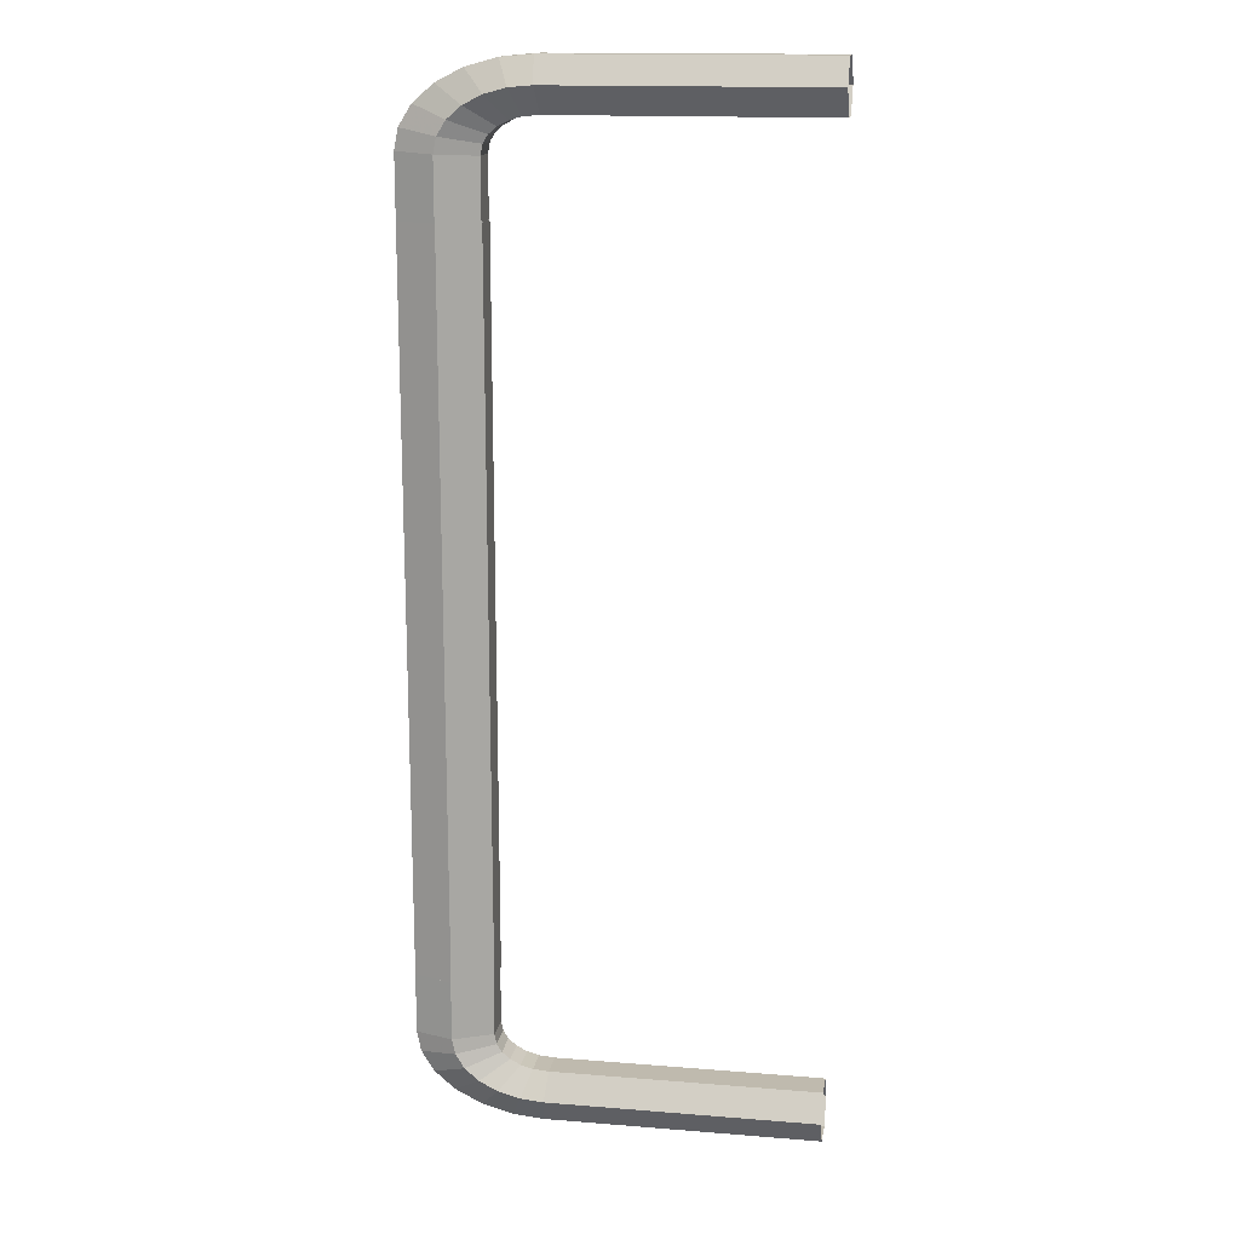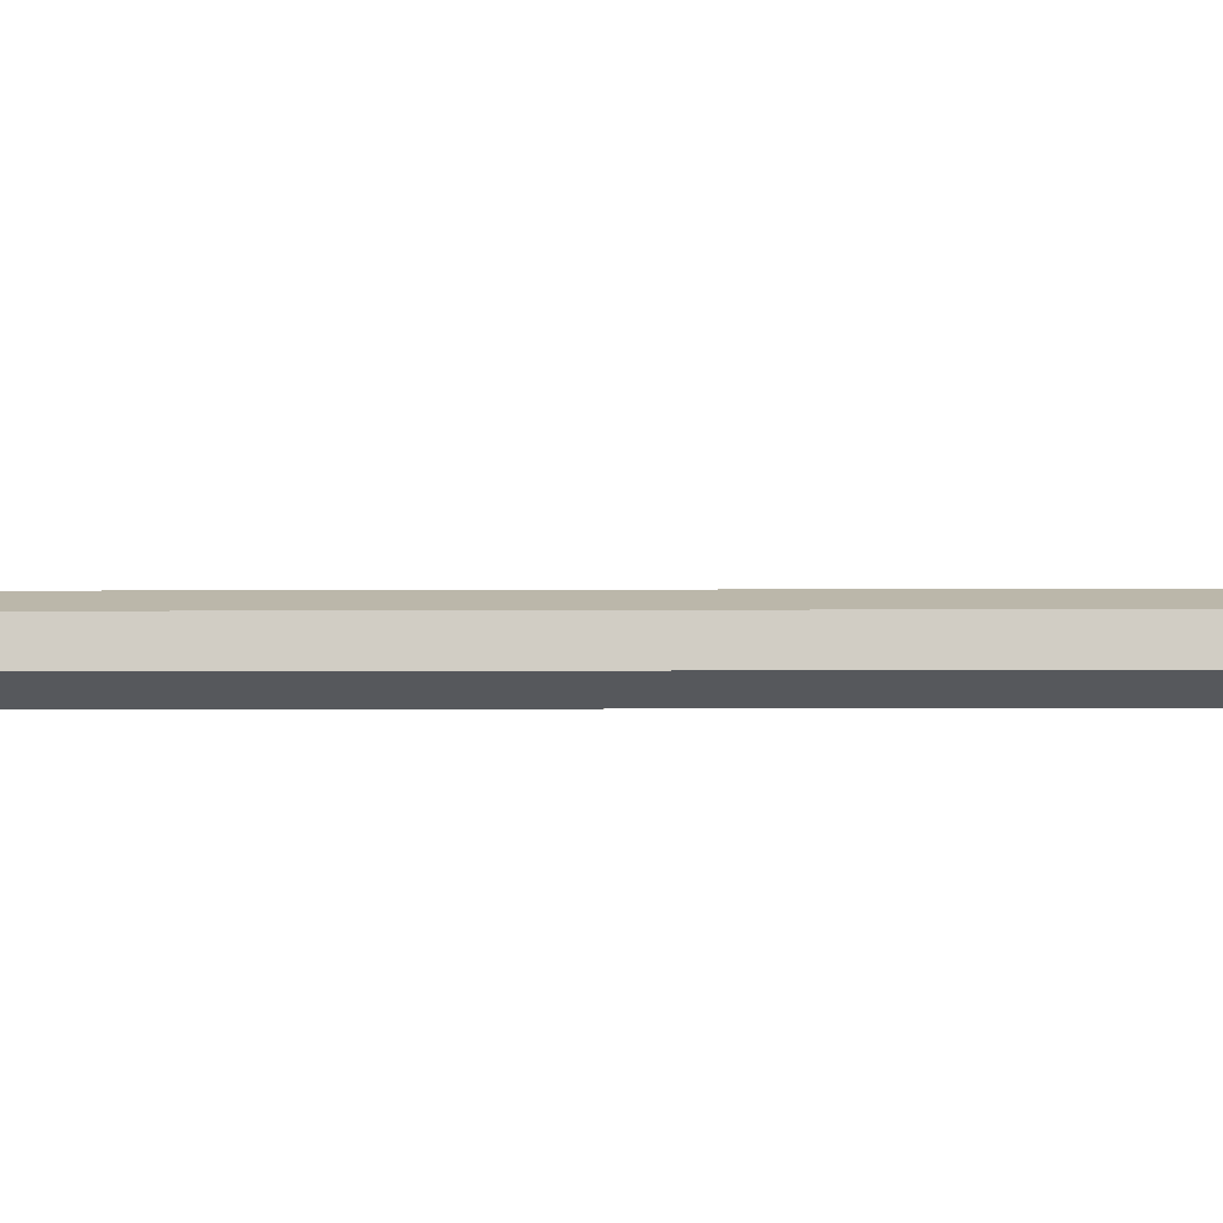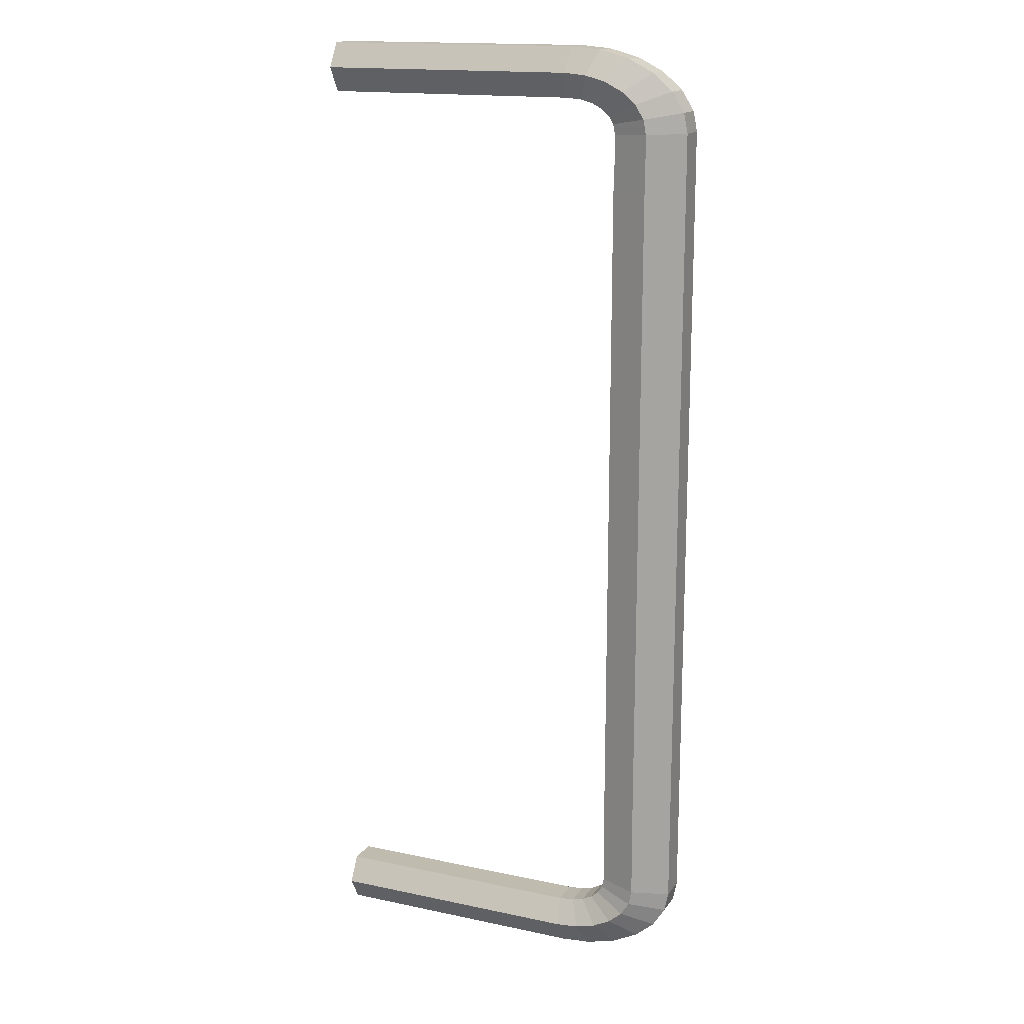
<metadata>
{"format":"obj","ext":"obj","renderer":"f3d","projection":"perspective","resolution":1024,"background":"white","views":[{"elev":15.6,"azim":-170.4,"up":"+Z"},{"elev":-6.8,"azim":-89.1,"up":"+Y"},{"elev":16.2,"azim":23.5,"up":"+Z"}]}
</metadata>
<code>
v 0.02922 -0.002172 -0.05213
v 0.03487 -0.004344 0.05213
v 0.02922 -0.002172 0.05213
v 0.03487 -0.004344 -0.05213
v 0.02922 0.002172 0.05213
v 0.04053 -0.002172 0.05213
v 0.02922 0.002172 -0.05213
v 0.04053 -0.002172 -0.05213
v 0.03487 0.004344 -0.05213
v 0.04053 0.002172 -0.05213
v 0.03487 0.004344 0.05213
v 0.04053 0.002172 0.05213
v 0.02199 0.004344 0.06927
v -0.01681 0.004344 0.06927
v 0.02236 0.002172 0.07298
v -0.01681 0.002172 0.06556
v -0.01681 0.002172 0.07298
v 0.0268 0.002172 0.07259
v 0.02163 0.002172 0.06556
v -0.01681 -0.002172 0.07298
v 0.02236 -0.002172 0.07298
v 0.02534 0.004344 0.06898
v 0.02163 -0.002172 0.06556
v 0.0268 -0.002172 0.07259
v 0.03129 0.002172 0.07136
v 0.02388 -0.002172 0.06536
v -0.01681 -0.002172 0.06556
v 0.02388 0.002172 0.06536
v 0.02199 -0.004344 0.06927
v 0.02846 0.004344 0.06812
v 0.02534 -0.004344 0.06898
v -0.01681 -0.004344 0.06927
v 0.03129 -0.002172 0.07136
v 0.03513 0.002172 0.06941
v 0.02564 -0.002172 0.06488
v 0.02846 -0.004344 0.06812
v 0.02564 0.002172 0.06488
v 0.03114 0.004344 0.06676
v 0.03513 -0.002172 0.06941
v 0.03809 0.002172 0.06686
v 0.02715 -0.002172 0.06411
v 0.03114 -0.004344 0.06676
v 0.02715 0.002172 0.06411
v 0.03809 -0.002172 0.06686
v 0.0332 0.004344 0.06498
v 0.03995 -0.002172 0.06389
v 0.03995 0.002172 0.06389
v 0.0283 0.002172 0.06311
v 0.0332 -0.004344 0.06498
v 0.03449 0.004344 0.06292
v 0.0283 -0.002172 0.06311
v 0.03449 -0.004344 0.06292
v 0.04053 -0.002172 0.06094
v 0.04053 0.002172 0.06094
v 0.02903 0.002172 0.06195
v 0.03493 0.004344 0.0607
v 0.02903 -0.002172 0.06195
v 0.03493 -0.004344 0.0607
v 0.03493 0.004344 0.05213
v 0.02933 0.002172 0.06046
v 0.02933 0.002172 0.05213
v 0.02933 -0.002172 0.06046
v 0.03493 -0.004344 0.05213
v 0.02933 -0.002172 0.05213
v 0.02236 0.002172 -0.07298
v -0.01681 0.004344 -0.06927
v 0.02199 0.004344 -0.06927
v -0.01681 0.002172 -0.07298
v -0.01681 0.002172 -0.06556
v 0.0268 0.002172 -0.07259
v -0.01681 -0.002172 -0.07298
v 0.02163 0.002172 -0.06556
v 0.02534 0.004344 -0.06898
v 0.02236 -0.002172 -0.07298
v 0.02163 -0.002172 -0.06556
v 0.03129 0.002172 -0.07136
v 0.0268 -0.002172 -0.07259
v 0.02199 -0.004344 -0.06927
v -0.01681 -0.002172 -0.06556
v 0.02388 -0.002172 -0.06536
v 0.02388 0.002172 -0.06536
v 0.02846 0.004344 -0.06812
v -0.01681 -0.004344 -0.06927
v 0.02534 -0.004344 -0.06898
v 0.03513 0.002172 -0.06941
v 0.03129 -0.002172 -0.07136
v 0.02564 -0.002172 -0.06488
v 0.02846 -0.004344 -0.06812
v 0.02564 0.002172 -0.06488
v 0.03114 0.004344 -0.06676
v 0.03809 0.002172 -0.06686
v 0.03513 -0.002172 -0.06941
v 0.02715 -0.002172 -0.06411
v 0.03114 -0.004344 -0.06676
v 0.02715 0.002172 -0.06411
v 0.0332 0.004344 -0.06498
v 0.03809 -0.002172 -0.06686
v 0.03995 0.002172 -0.06389
v 0.03995 -0.002172 -0.06389
v 0.0283 0.002172 -0.06311
v 0.0332 -0.004344 -0.06498
v 0.03449 0.004344 -0.06292
v 0.0283 -0.002172 -0.06311
v 0.04053 0.002172 -0.06094
v 0.04053 -0.002172 -0.06094
v 0.03449 -0.004344 -0.06292
v 0.02903 0.002172 -0.06195
v 0.03493 0.004344 -0.0607
v 0.02903 -0.002172 -0.06195
v 0.03493 0.004344 -0.05213
v 0.03493 -0.004344 -0.0607
v 0.02933 0.002172 -0.06046
v 0.02933 0.002172 -0.05213
v 0.02933 -0.002172 -0.06046
v 0.03493 -0.004344 -0.05213
v 0.02933 -0.002172 -0.05213
v 0.02236 0.002172 0.07298
v 0.02236 0.002172 0.07298
v 0.02236 0.002172 0.07298
v -0.01681 0.002172 0.06556
v -0.01681 0.002172 0.06556
v -0.01681 0.002172 0.06556
v -0.01681 0.002172 0.07298
v -0.01681 0.002172 0.07298
v -0.01681 0.002172 0.07298
v 0.0268 0.002172 0.07259
v 0.0268 0.002172 0.07259
v 0.0268 0.002172 0.07259
v 0.02163 0.002172 0.06556
v 0.02163 0.002172 0.06556
v 0.02163 0.002172 0.06556
v -0.01681 -0.002172 0.07298
v -0.01681 -0.002172 0.07298
v -0.01681 -0.002172 0.07298
v 0.02236 -0.002172 0.07298
v 0.02236 -0.002172 0.07298
v 0.02236 -0.002172 0.07298
v 0.02163 -0.002172 0.06556
v 0.02163 -0.002172 0.06556
v 0.02163 -0.002172 0.06556
v 0.0268 -0.002172 0.07259
v 0.0268 -0.002172 0.07259
v 0.0268 -0.002172 0.07259
v 0.03129 0.002172 0.07136
v 0.03129 0.002172 0.07136
v 0.03129 0.002172 0.07136
v 0.02388 -0.002172 0.06536
v 0.02388 -0.002172 0.06536
v 0.02388 -0.002172 0.06536
v -0.01681 -0.002172 0.06556
v -0.01681 -0.002172 0.06556
v -0.01681 -0.002172 0.06556
v 0.02388 0.002172 0.06536
v 0.02388 0.002172 0.06536
v 0.02388 0.002172 0.06536
v 0.03129 -0.002172 0.07136
v 0.03129 -0.002172 0.07136
v 0.03129 -0.002172 0.07136
v 0.03513 0.002172 0.06941
v 0.03513 0.002172 0.06941
v 0.03513 0.002172 0.06941
v 0.02564 -0.002172 0.06488
v 0.02564 -0.002172 0.06488
v 0.02564 -0.002172 0.06488
v 0.02564 0.002172 0.06488
v 0.02564 0.002172 0.06488
v 0.02564 0.002172 0.06488
v 0.03513 -0.002172 0.06941
v 0.03513 -0.002172 0.06941
v 0.03513 -0.002172 0.06941
v 0.03809 0.002172 0.06686
v 0.03809 0.002172 0.06686
v 0.03809 0.002172 0.06686
v 0.03809 0.002172 0.06686
v 0.03809 0.002172 0.06686
v 0.02715 -0.002172 0.06411
v 0.02715 -0.002172 0.06411
v 0.02715 -0.002172 0.06411
v 0.02715 0.002172 0.06411
v 0.02715 0.002172 0.06411
v 0.02715 0.002172 0.06411
v 0.03809 -0.002172 0.06686
v 0.03809 -0.002172 0.06686
v 0.03809 -0.002172 0.06686
v 0.03809 -0.002172 0.06686
v 0.03809 -0.002172 0.06686
v 0.0283 0.002172 0.06311
v 0.0283 0.002172 0.06311
v 0.0283 0.002172 0.06311
v 0.0283 0.002172 0.06311
v 0.0283 0.002172 0.06311
v 0.0283 -0.002172 0.06311
v 0.0283 -0.002172 0.06311
v 0.0283 -0.002172 0.06311
v 0.0283 -0.002172 0.06311
v 0.0283 -0.002172 0.06311
v 0.02236 0.002172 -0.07298
v 0.02236 0.002172 -0.07298
v 0.02236 0.002172 -0.07298
v -0.01681 0.002172 -0.07298
v -0.01681 0.002172 -0.07298
v -0.01681 0.002172 -0.07298
v -0.01681 0.002172 -0.06556
v -0.01681 0.002172 -0.06556
v -0.01681 0.002172 -0.06556
v 0.0268 0.002172 -0.07259
v 0.0268 0.002172 -0.07259
v 0.0268 0.002172 -0.07259
v -0.01681 -0.002172 -0.07298
v -0.01681 -0.002172 -0.07298
v -0.01681 -0.002172 -0.07298
v 0.02163 0.002172 -0.06556
v 0.02163 0.002172 -0.06556
v 0.02163 0.002172 -0.06556
v 0.02236 -0.002172 -0.07298
v 0.02236 -0.002172 -0.07298
v 0.02236 -0.002172 -0.07298
v 0.02163 -0.002172 -0.06556
v 0.02163 -0.002172 -0.06556
v 0.02163 -0.002172 -0.06556
v 0.03129 0.002172 -0.07136
v 0.03129 0.002172 -0.07136
v 0.03129 0.002172 -0.07136
v 0.0268 -0.002172 -0.07259
v 0.0268 -0.002172 -0.07259
v 0.0268 -0.002172 -0.07259
v -0.01681 -0.002172 -0.06556
v -0.01681 -0.002172 -0.06556
v -0.01681 -0.002172 -0.06556
v 0.02388 -0.002172 -0.06536
v 0.02388 -0.002172 -0.06536
v 0.02388 -0.002172 -0.06536
v 0.02388 0.002172 -0.06536
v 0.02388 0.002172 -0.06536
v 0.02388 0.002172 -0.06536
v 0.03513 0.002172 -0.06941
v 0.03513 0.002172 -0.06941
v 0.03513 0.002172 -0.06941
v 0.03129 -0.002172 -0.07136
v 0.03129 -0.002172 -0.07136
v 0.03129 -0.002172 -0.07136
v 0.02564 -0.002172 -0.06488
v 0.02564 -0.002172 -0.06488
v 0.02564 -0.002172 -0.06488
v 0.02564 0.002172 -0.06488
v 0.02564 0.002172 -0.06488
v 0.02564 0.002172 -0.06488
v 0.03809 0.002172 -0.06686
v 0.03809 0.002172 -0.06686
v 0.03809 0.002172 -0.06686
v 0.03809 0.002172 -0.06686
v 0.03809 0.002172 -0.06686
v 0.03513 -0.002172 -0.06941
v 0.03513 -0.002172 -0.06941
v 0.03513 -0.002172 -0.06941
v 0.02715 -0.002172 -0.06411
v 0.02715 -0.002172 -0.06411
v 0.02715 -0.002172 -0.06411
v 0.02715 0.002172 -0.06411
v 0.02715 0.002172 -0.06411
v 0.02715 0.002172 -0.06411
v 0.03809 -0.002172 -0.06686
v 0.03809 -0.002172 -0.06686
v 0.03809 -0.002172 -0.06686
v 0.03809 -0.002172 -0.06686
v 0.03809 -0.002172 -0.06686
v 0.0283 0.002172 -0.06311
v 0.0283 0.002172 -0.06311
v 0.0283 0.002172 -0.06311
v 0.0283 0.002172 -0.06311
v 0.0283 0.002172 -0.06311
v 0.0283 -0.002172 -0.06311
v 0.0283 -0.002172 -0.06311
v 0.0283 -0.002172 -0.06311
v 0.0283 -0.002172 -0.06311
v 0.0283 -0.002172 -0.06311
v 0.02922 -0.002172 -0.05213
v 0.02922 -0.002172 -0.05213
v 0.02922 -0.002172 -0.05213
v 0.02922 -0.002172 0.05213
v 0.02922 -0.002172 0.05213
v 0.02922 -0.002172 0.05213
v 0.02922 0.002172 0.05213
v 0.02922 0.002172 0.05213
v 0.02922 0.002172 0.05213
v 0.04053 -0.002172 0.05213
v 0.04053 -0.002172 0.05213
v 0.04053 -0.002172 0.05213
v 0.02922 0.002172 -0.05213
v 0.02922 0.002172 -0.05213
v 0.02922 0.002172 -0.05213
v 0.04053 -0.002172 -0.05213
v 0.04053 -0.002172 -0.05213
v 0.04053 -0.002172 -0.05213
v 0.04053 0.002172 -0.05213
v 0.04053 0.002172 -0.05213
v 0.04053 0.002172 -0.05213
v 0.04053 0.002172 0.05213
v 0.04053 0.002172 0.05213
v 0.04053 0.002172 0.05213
v 0.03995 -0.002172 0.06389
v 0.03995 -0.002172 0.06389
v 0.03995 -0.002172 0.06389
v 0.03995 0.002172 0.06389
v 0.03995 0.002172 0.06389
v 0.03995 0.002172 0.06389
v 0.04053 -0.002172 0.06094
v 0.04053 -0.002172 0.06094
v 0.04053 -0.002172 0.06094
v 0.04053 0.002172 0.06094
v 0.04053 0.002172 0.06094
v 0.04053 0.002172 0.06094
v 0.02903 0.002172 0.06195
v 0.02903 0.002172 0.06195
v 0.02903 0.002172 0.06195
v 0.02903 -0.002172 0.06195
v 0.02903 -0.002172 0.06195
v 0.02903 -0.002172 0.06195
v 0.02933 0.002172 0.06046
v 0.02933 0.002172 0.06046
v 0.02933 0.002172 0.06046
v 0.02933 0.002172 0.05213
v 0.02933 0.002172 0.05213
v 0.02933 0.002172 0.05213
v 0.02933 -0.002172 0.06046
v 0.02933 -0.002172 0.06046
v 0.02933 -0.002172 0.06046
v 0.02933 -0.002172 0.05213
v 0.02933 -0.002172 0.05213
v 0.02933 -0.002172 0.05213
v 0.03995 0.002172 -0.06389
v 0.03995 0.002172 -0.06389
v 0.03995 0.002172 -0.06389
v 0.03995 -0.002172 -0.06389
v 0.03995 -0.002172 -0.06389
v 0.03995 -0.002172 -0.06389
v 0.04053 0.002172 -0.06094
v 0.04053 0.002172 -0.06094
v 0.04053 0.002172 -0.06094
v 0.04053 -0.002172 -0.06094
v 0.04053 -0.002172 -0.06094
v 0.04053 -0.002172 -0.06094
v 0.02903 0.002172 -0.06195
v 0.02903 0.002172 -0.06195
v 0.02903 0.002172 -0.06195
v 0.02903 -0.002172 -0.06195
v 0.02903 -0.002172 -0.06195
v 0.02903 -0.002172 -0.06195
v 0.02933 0.002172 -0.06046
v 0.02933 0.002172 -0.06046
v 0.02933 0.002172 -0.06046
v 0.02933 0.002172 -0.05213
v 0.02933 0.002172 -0.05213
v 0.02933 0.002172 -0.05213
v 0.02933 -0.002172 -0.06046
v 0.02933 -0.002172 -0.06046
v 0.02933 -0.002172 -0.06046
v 0.02933 -0.002172 -0.05213
v 0.02933 -0.002172 -0.05213
v 0.02933 -0.002172 -0.05213
v 0.03487 -0.004344 0.05213
v 0.03487 -0.004344 -0.05213
v 0.03487 0.004344 -0.05213
v 0.03487 0.004344 0.05213
v 0.02199 0.004344 0.06927
v -0.01681 0.004344 0.06927
v 0.02534 0.004344 0.06898
v 0.02199 -0.004344 0.06927
v 0.02846 0.004344 0.06812
v 0.02534 -0.004344 0.06898
v -0.01681 -0.004344 0.06927
v 0.02846 -0.004344 0.06812
v 0.03114 0.004344 0.06676
v 0.03114 -0.004344 0.06676
v 0.0332 0.004344 0.06498
v 0.0332 -0.004344 0.06498
v 0.03449 0.004344 0.06292
v 0.03449 -0.004344 0.06292
v 0.03493 0.004344 0.0607
v 0.03493 -0.004344 0.0607
v 0.03493 0.004344 0.05213
v 0.03493 -0.004344 0.05213
v -0.01681 0.004344 -0.06927
v 0.02199 0.004344 -0.06927
v 0.02534 0.004344 -0.06898
v 0.02199 -0.004344 -0.06927
v 0.02846 0.004344 -0.06812
v -0.01681 -0.004344 -0.06927
v 0.02534 -0.004344 -0.06898
v 0.02846 -0.004344 -0.06812
v 0.03114 0.004344 -0.06676
v 0.03114 -0.004344 -0.06676
v 0.0332 0.004344 -0.06498
v 0.0332 -0.004344 -0.06498
v 0.03449 0.004344 -0.06292
v 0.03449 -0.004344 -0.06292
v 0.03493 0.004344 -0.0607
v 0.03493 0.004344 -0.05213
v 0.03493 -0.004344 -0.0607
v 0.03493 -0.004344 -0.05213
f 279 361 282
f 361 279 362
f 281 2 278
f 4 278 2
f 283 277 280
f 3 1 5
f 362 288 361
f 2 287 4
f 277 283 289
f 7 5 1
f 288 362 294
f 293 4 287
f 284 9 290
f 291 363 285
f 10 6 8
f 292 286 295
f 9 284 11
f 364 285 363
f 6 10 12
f 298 295 286
f 11 296 9
f 363 297 364
f 296 11 299
f 300 364 297
f 13 14 118
f 119 366 365
f 14 13 121
f 122 365 366
f 124 118 14
f 366 119 125
f 118 127 13
f 365 128 119
f 130 121 13
f 365 122 131
f 17 20 15
f 117 132 123
f 15 21 18
f 126 135 117
f 22 13 127
f 128 365 367
f 129 138 120
f 16 23 19
f 13 22 130
f 131 367 365
f 21 15 20
f 132 117 135
f 24 18 21
f 135 126 141
f 127 145 22
f 367 146 128
f 138 129 147
f 26 19 23
f 150 120 138
f 23 16 27
f 154 130 22
f 367 131 155
f 137 134 368
f 29 133 136
f 18 24 25
f 144 141 126
f 137 368 143
f 142 29 136
f 30 22 145
f 146 367 369
f 153 147 129
f 19 26 28
f 149 370 140
f 139 31 148
f 152 140 371
f 32 139 151
f 22 30 154
f 155 369 367
f 371 368 134
f 133 29 32
f 33 25 24
f 141 144 156
f 370 143 368
f 29 142 31
f 145 160 30
f 369 161 146
f 147 153 162
f 35 28 26
f 370 149 372
f 36 148 31
f 368 140 370
f 31 139 29
f 368 371 140
f 139 32 29
f 166 154 30
f 369 155 167
f 25 33 34
f 159 156 144
f 143 370 158
f 157 31 142
f 38 30 160
f 161 369 373
f 165 162 153
f 28 35 37
f 164 372 149
f 148 36 163
f 372 158 370
f 31 157 36
f 30 38 166
f 167 373 369
f 39 34 33
f 156 159 168
f 160 174 38
f 373 175 161
f 162 165 176
f 41 37 35
f 372 164 374
f 42 163 36
f 158 372 170
f 169 36 157
f 180 166 38
f 373 167 181
f 39 44 34
f 159 182 168
f 40 34 44
f 182 159 171
f 45 38 174
f 175 373 375
f 179 176 165
f 37 41 43
f 178 374 164
f 163 42 177
f 374 170 372
f 36 169 42
f 38 45 180
f 181 375 373
f 170 374 186
f 185 42 169
f 183 46 172
f 173 301 184
f 174 305 45
f 375 306 175
f 179 187 176
f 41 48 43
f 374 178 376
f 49 177 42
f 190 180 45
f 375 181 191
f 376 186 374
f 42 185 49
f 186 376 303
f 302 49 185
f 47 172 46
f 301 173 304
f 50 45 305
f 306 375 377
f 192 176 187
f 48 41 51
f 196 376 178
f 177 49 195
f 45 50 190
f 191 377 375
f 378 303 376
f 49 302 52
f 46 53 47
f 304 307 301
f 305 311 50
f 377 312 306
f 189 313 194
f 193 55 188
f 376 196 378
f 52 195 49
f 314 190 50
f 377 191 315
f 303 378 309
f 308 52 302
f 54 47 53
f 307 304 310
f 56 50 311
f 312 377 379
f 316 194 313
f 55 193 57
f 318 378 196
f 195 52 317
f 50 56 314
f 315 379 377
f 380 309 378
f 52 308 58
f 53 6 54
f 310 286 307
f 56 311 59
f 381 312 379
f 313 319 316
f 57 60 55
f 378 318 380
f 58 317 52
f 320 314 56
f 379 315 321
f 309 380 288
f 287 58 308
f 12 54 6
f 286 310 298
f 299 59 311
f 312 381 300
f 59 323 56
f 379 324 381
f 325 316 319
f 60 57 62
f 327 380 318
f 317 58 326
f 320 56 323
f 324 379 321
f 382 288 380
f 58 287 63
f 319 322 325
f 62 61 60
f 380 327 382
f 63 326 58
f 328 325 322
f 61 62 64
f 330 382 327
f 326 63 329
f 198 66 67
f 66 198 201
f 384 383 199
f 202 199 383
f 204 67 66
f 383 384 205
f 67 207 198
f 199 208 384
f 197 209 200
f 68 71 65
f 67 204 213
f 214 205 384
f 207 67 73
f 385 384 208
f 206 215 197
f 65 74 70
f 209 197 215
f 74 65 71
f 69 75 72
f 212 218 203
f 213 73 67
f 384 385 214
f 73 222 207
f 208 223 385
f 215 206 224
f 77 70 74
f 386 211 217
f 216 210 78
f 75 69 79
f 227 203 218
f 80 72 75
f 218 212 230
f 73 213 234
f 235 214 385
f 222 73 82
f 387 385 223
f 221 224 206
f 70 77 76
f 226 386 217
f 216 78 225
f 211 386 388
f 83 78 210
f 388 220 229
f 228 219 83
f 72 80 81
f 233 230 212
f 220 389 232
f 231 84 219
f 234 82 73
f 385 387 235
f 82 237 222
f 223 238 387
f 224 221 239
f 86 76 77
f 386 226 389
f 84 225 78
f 220 388 386
f 78 83 219
f 87 81 80
f 230 233 242
f 389 220 386
f 78 219 84
f 390 232 389
f 84 231 88
f 82 234 246
f 247 235 387
f 237 82 90
f 391 387 238
f 236 239 221
f 76 86 85
f 241 389 226
f 225 84 240
f 81 87 89
f 245 242 233
f 232 390 244
f 243 88 231
f 389 241 390
f 88 240 84
f 246 90 82
f 387 391 247
f 90 251 237
f 238 252 391
f 239 236 253
f 92 85 86
f 93 89 87
f 242 245 256
f 392 244 390
f 88 243 94
f 255 390 241
f 240 88 254
f 90 246 260
f 261 247 391
f 251 90 96
f 393 391 252
f 262 236 248
f 91 85 97
f 236 262 253
f 92 97 85
f 89 93 95
f 259 256 245
f 244 392 258
f 257 94 243
f 390 255 392
f 94 254 88
f 260 96 90
f 391 393 261
f 96 332 251
f 252 333 393
f 249 99 263
f 264 334 250
f 266 392 255
f 254 94 265
f 93 100 95
f 259 267 256
f 394 258 392
f 94 257 101
f 96 260 270
f 271 261 393
f 332 96 102
f 395 393 333
f 99 249 98
f 331 250 334
f 336 394 266
f 265 101 335
f 392 266 394
f 101 265 94
f 100 93 103
f 272 256 267
f 258 394 276
f 275 101 257
f 270 102 96
f 393 395 271
f 102 338 332
f 333 339 395
f 98 105 99
f 334 340 331
f 394 336 396
f 106 335 101
f 274 343 269
f 268 107 273
f 396 276 394
f 101 275 106
f 102 270 344
f 345 271 395
f 338 102 108
f 397 395 339
f 105 98 104
f 337 331 340
f 342 396 336
f 335 106 341
f 343 274 346
f 109 273 107
f 276 396 348
f 347 106 275
f 344 108 102
f 395 397 345
f 110 338 108
f 397 339 398
f 104 8 105
f 340 292 337
f 396 342 399
f 111 341 106
f 346 349 343
f 107 112 109
f 399 348 396
f 106 347 111
f 108 344 350
f 351 345 397
f 338 110 296
f 297 398 339
f 108 353 110
f 398 354 397
f 8 104 10
f 295 337 292
f 294 399 342
f 341 111 293
f 349 346 355
f 114 109 112
f 348 399 357
f 356 111 347
f 353 108 350
f 351 397 354
f 399 294 400
f 115 293 111
f 355 352 349
f 112 113 114
f 400 357 399
f 111 356 115
f 352 355 358
f 116 114 113
f 357 400 360
f 359 115 356

</code>
